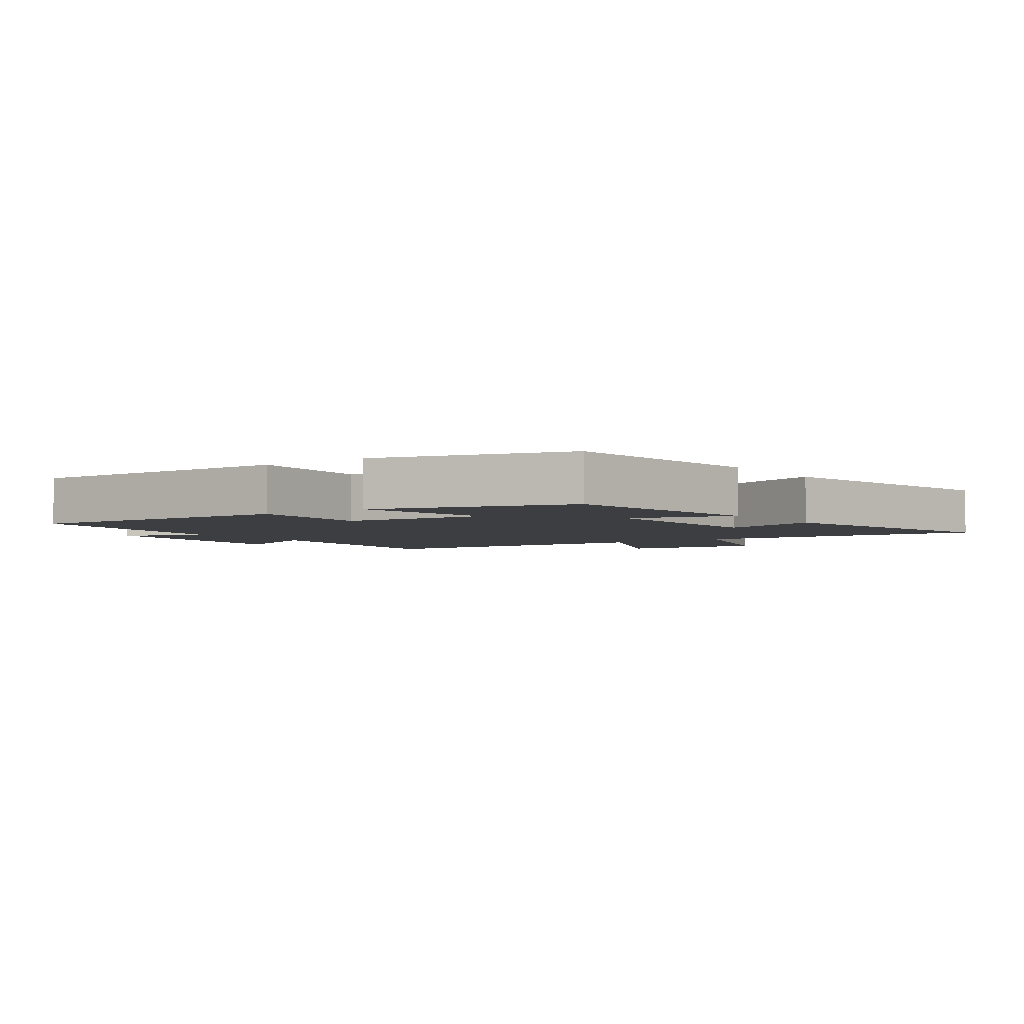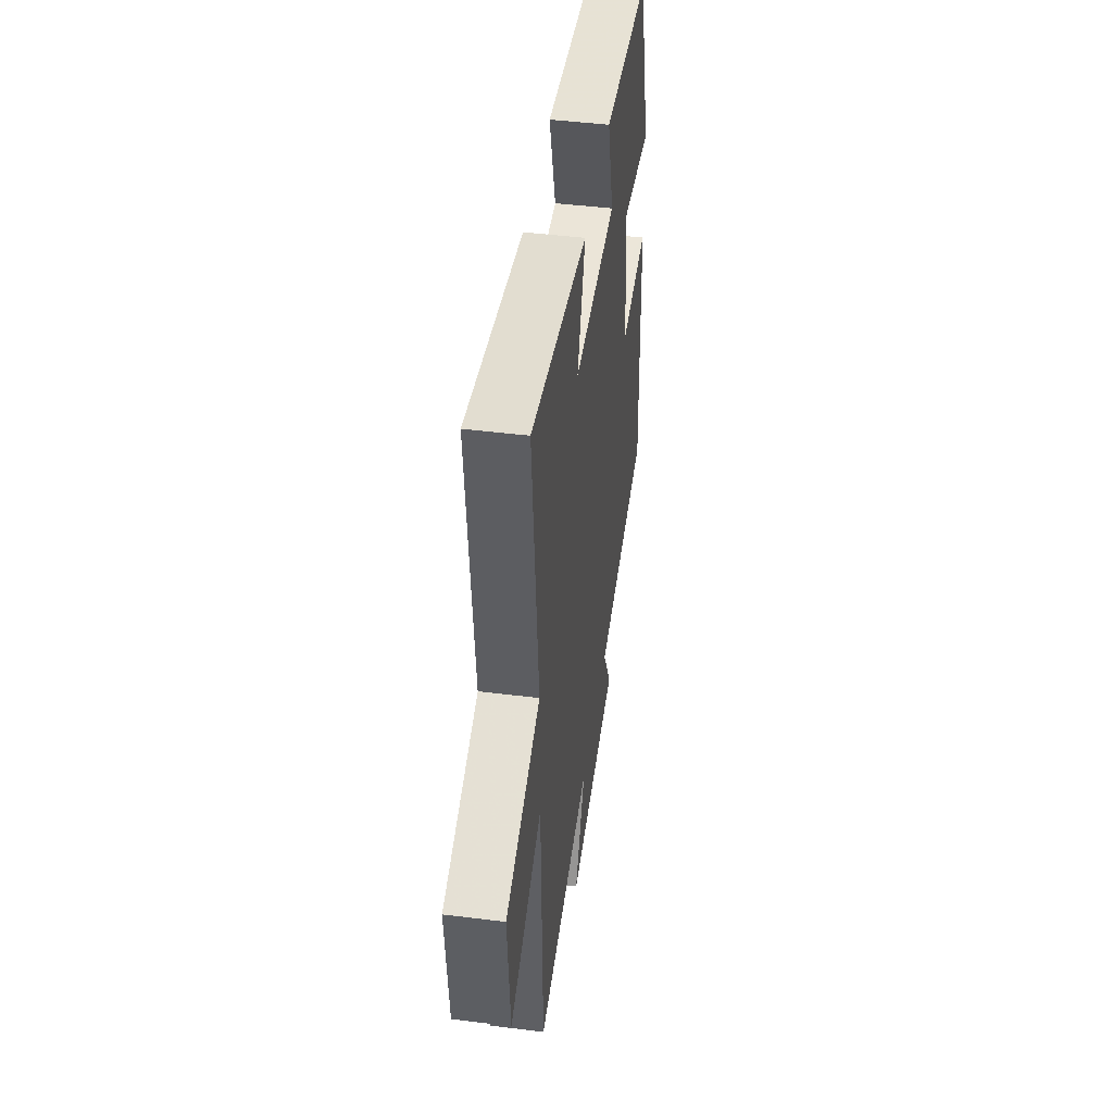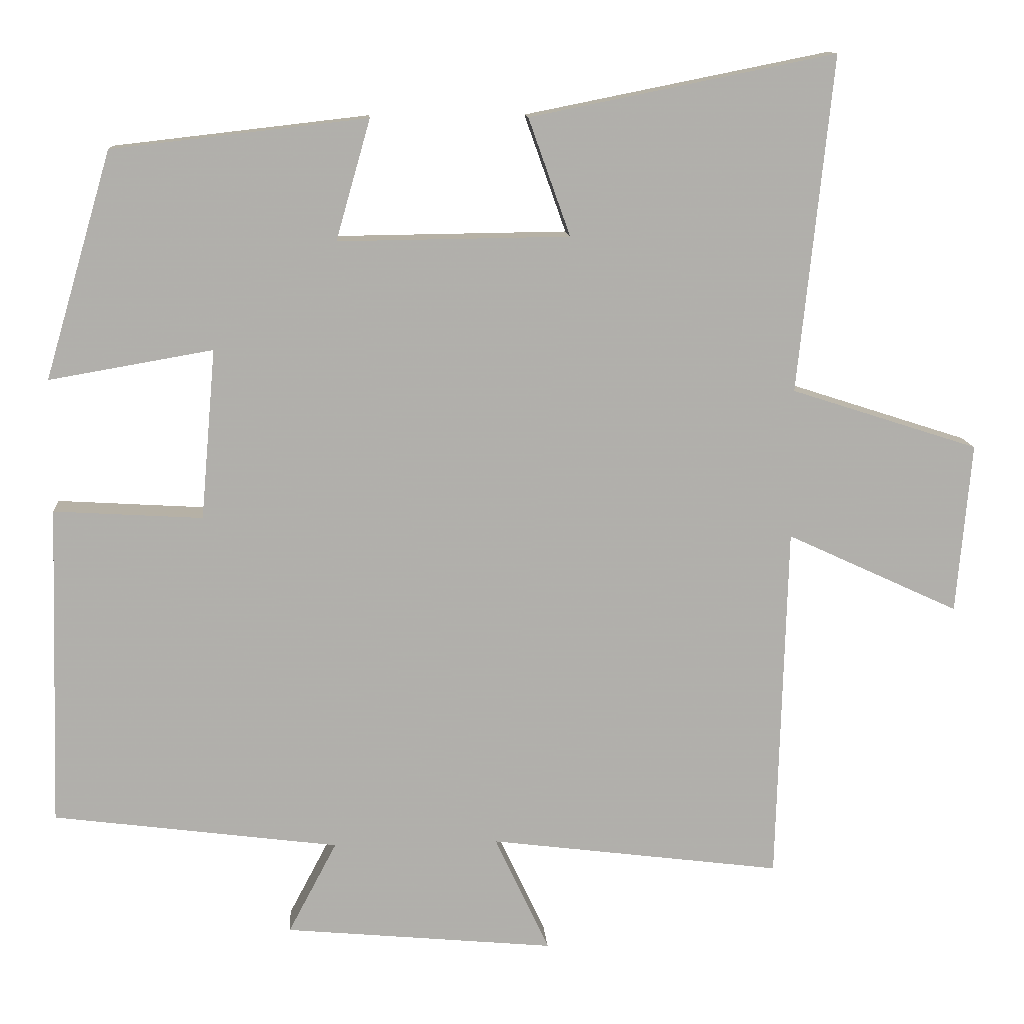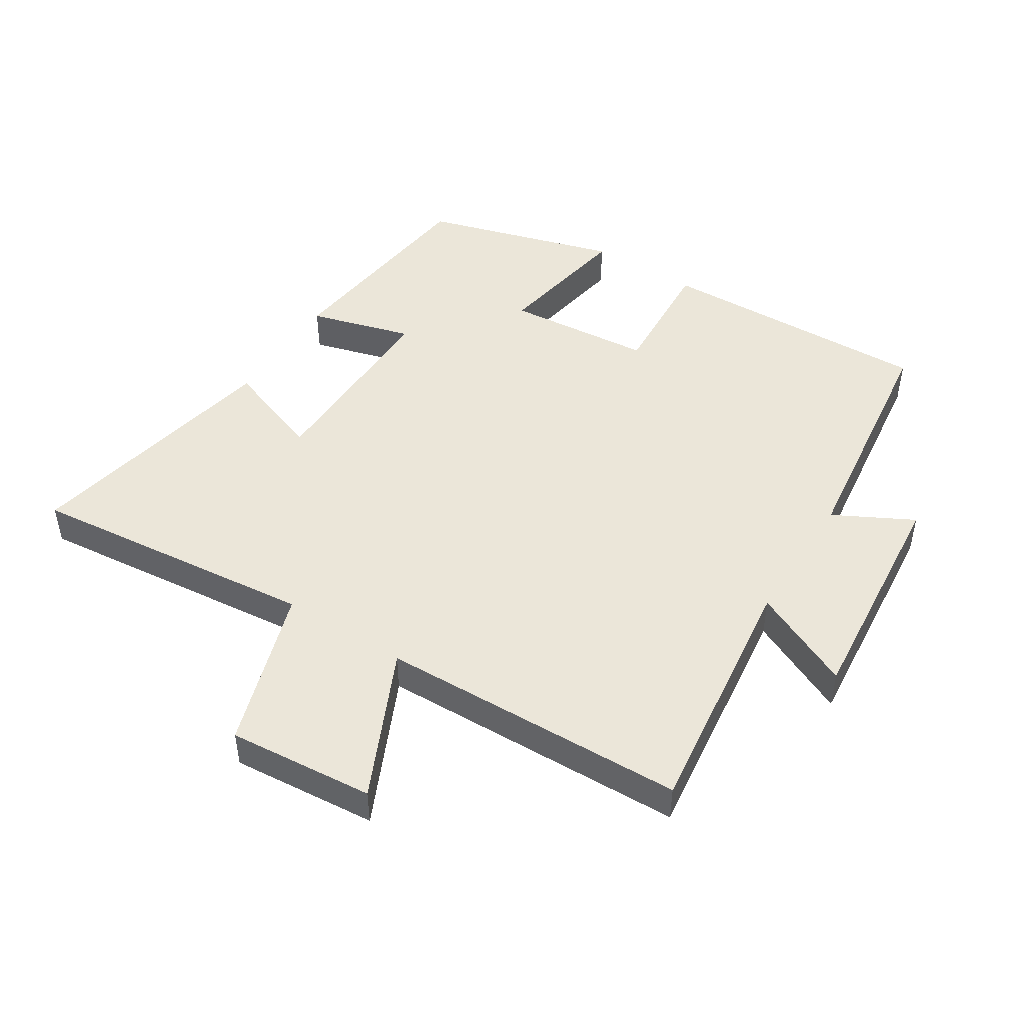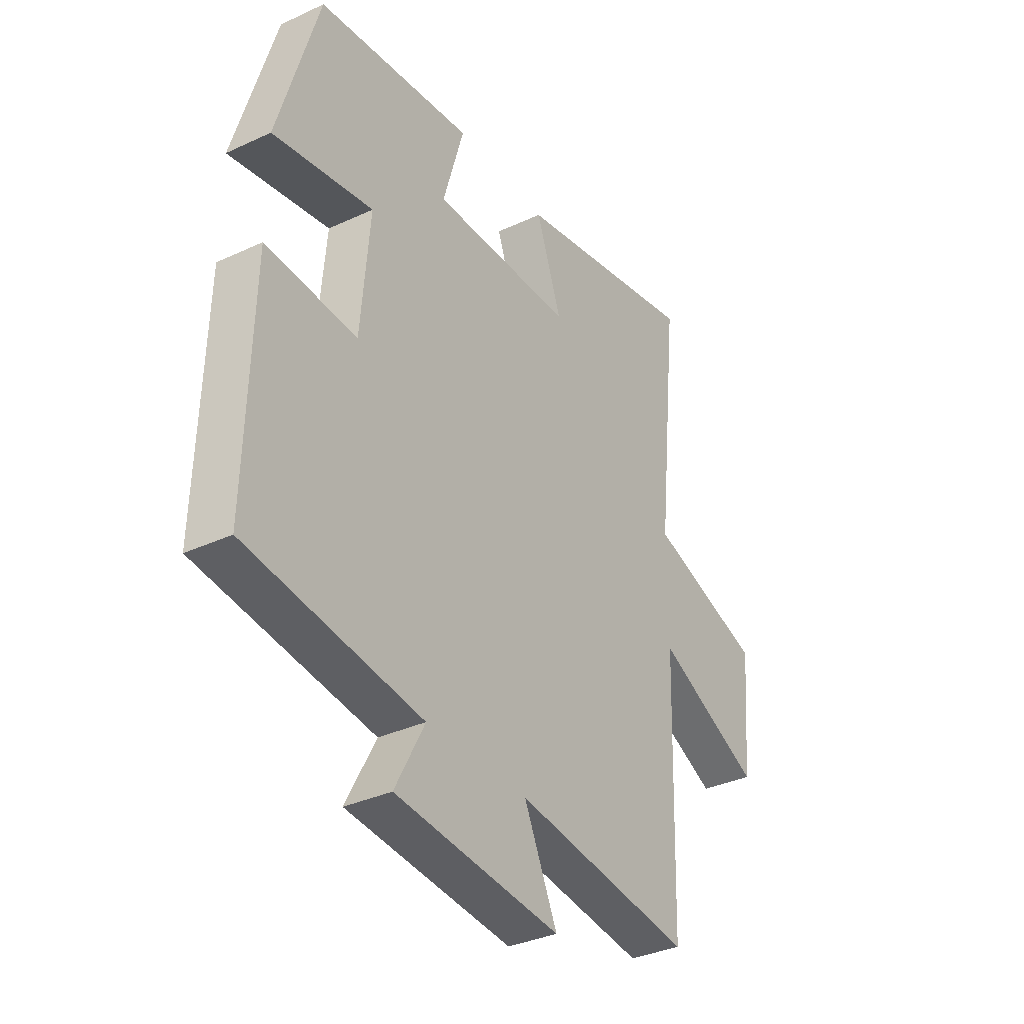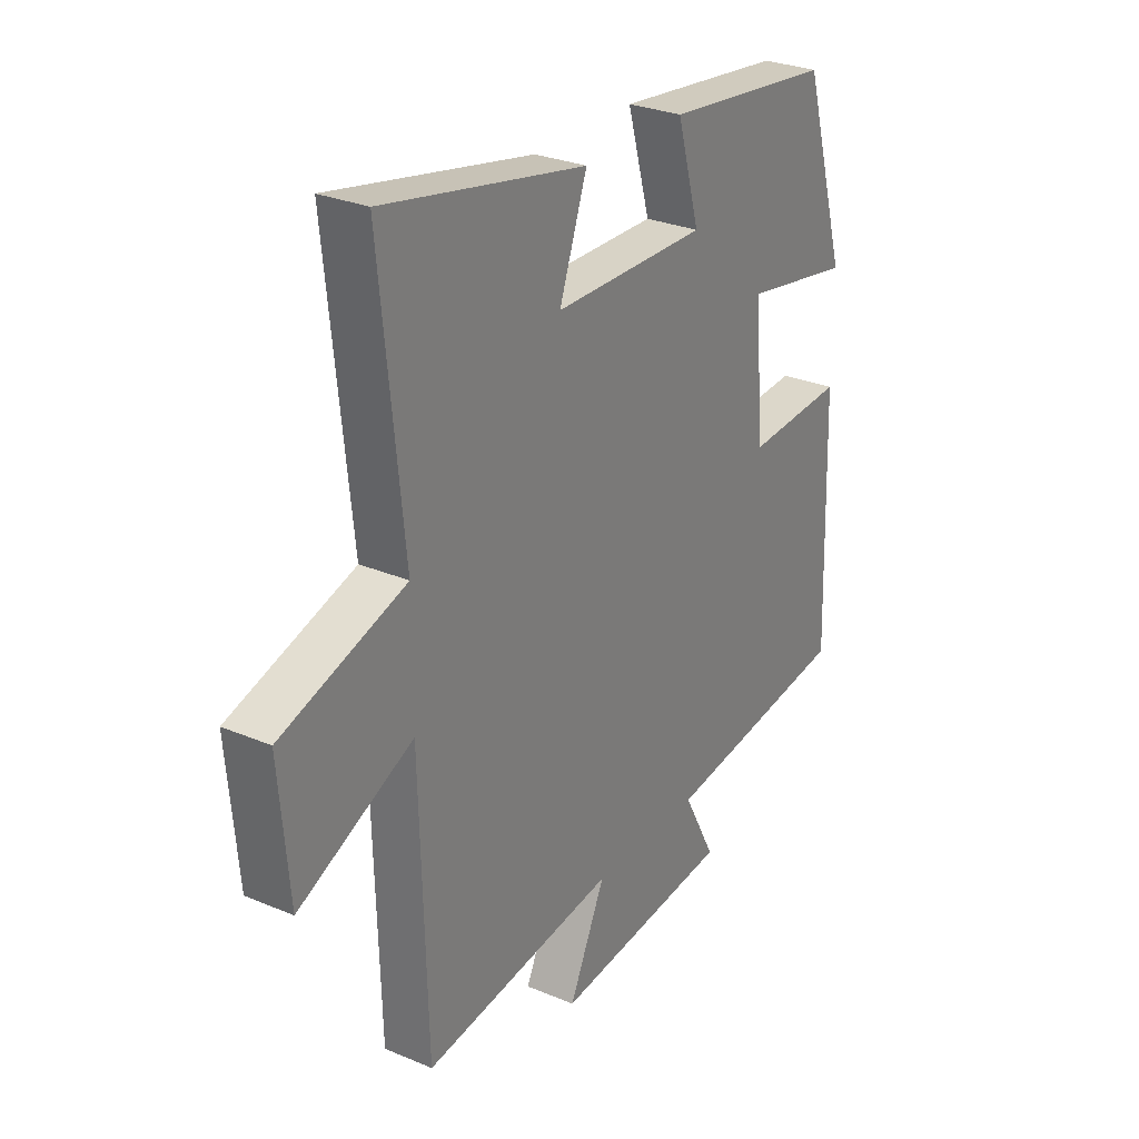
<metadata>
{"format":"obj","ext":"obj","renderer":"f3d","projection":"perspective","resolution":1024,"background":"white","views":[{"elev":-3.6,"azim":-54.2,"up":"+Y"},{"elev":46.2,"azim":98.1,"up":"+Z"},{"elev":12.0,"azim":-4.1,"up":"+Z"},{"elev":47.4,"azim":122.5,"up":"+Y"},{"elev":-34.6,"azim":-58.0,"up":"+Z"},{"elev":28.3,"azim":122.5,"up":"+Z"}]}
</metadata>
<code>
v 0.486 0.07 -0.55
v 0.094 0.07 -0.5
v 0.167 0.07 -0.657
v -0.195 0.07 -0.623
v -0.13 0.07 -0.5
v -0.513 0.07 -0.45
v -0.5 0.07 -0.02
v -0.301 0.07 -0.032
v -0.281 0.07 0.196
v -0.5 0.07 0.158
v -0.411 0.07 0.461
v -0.07 0.07 0.5
v -0.116 0.07 0.339
v 0.194 0.07 0.343
v 0.138 0.07 0.5
v 0.547 0.07 0.582
v 0.5 0.07 0.132
v 0.751 0.07 0.051
v 0.731 0.07 -0.177
v 0.5 0.07 -0.07
v 0.486 0 -0.55
v 0.094 0 -0.5
v 0.167 0 -0.657
v -0.195 0 -0.623
v -0.13 0 -0.5
v -0.513 0 -0.45
v -0.5 0 -0.02
v -0.301 0 -0.032
v -0.281 0 0.196
v -0.5 0 0.158
v -0.411 0 0.461
v -0.07 0 0.5
v -0.116 0 0.339
v 0.194 0 0.343
v 0.138 0 0.5
v 0.547 0 0.582
v 0.5 0 0.132
v 0.751 0 0.051
v 0.731 0 -0.177
v 0.5 0 -0.07
f 17 18 19 20
f 17 20 1 2
f 14 15 16 17
f 13 14 17 2
f 11 12 13
f 10 11 13
f 9 10 13
f 8 9 13 2
f 7 8 2
f 6 7 2
f 5 6 2
f 2 3 4 5
f 40 39 38 37
f 22 21 40 37
f 37 36 35 34
f 22 37 34 33
f 33 32 31
f 33 31 30
f 33 30 29
f 22 33 29 28
f 22 28 27
f 22 27 26
f 22 26 25
f 25 24 23 22
f 1 21 22 2
f 2 22 23 3
f 3 23 24 4
f 4 24 25 5
f 5 25 26 6
f 6 26 27 7
f 7 27 28 8
f 8 28 29 9
f 9 29 30 10
f 10 30 31 11
f 11 31 32 12
f 12 32 33 13
f 13 33 34 14
f 14 34 35 15
f 15 35 36 16
f 16 36 37 17
f 17 37 38 18
f 18 38 39 19
f 19 39 40 20
f 20 40 21 1

</code>
